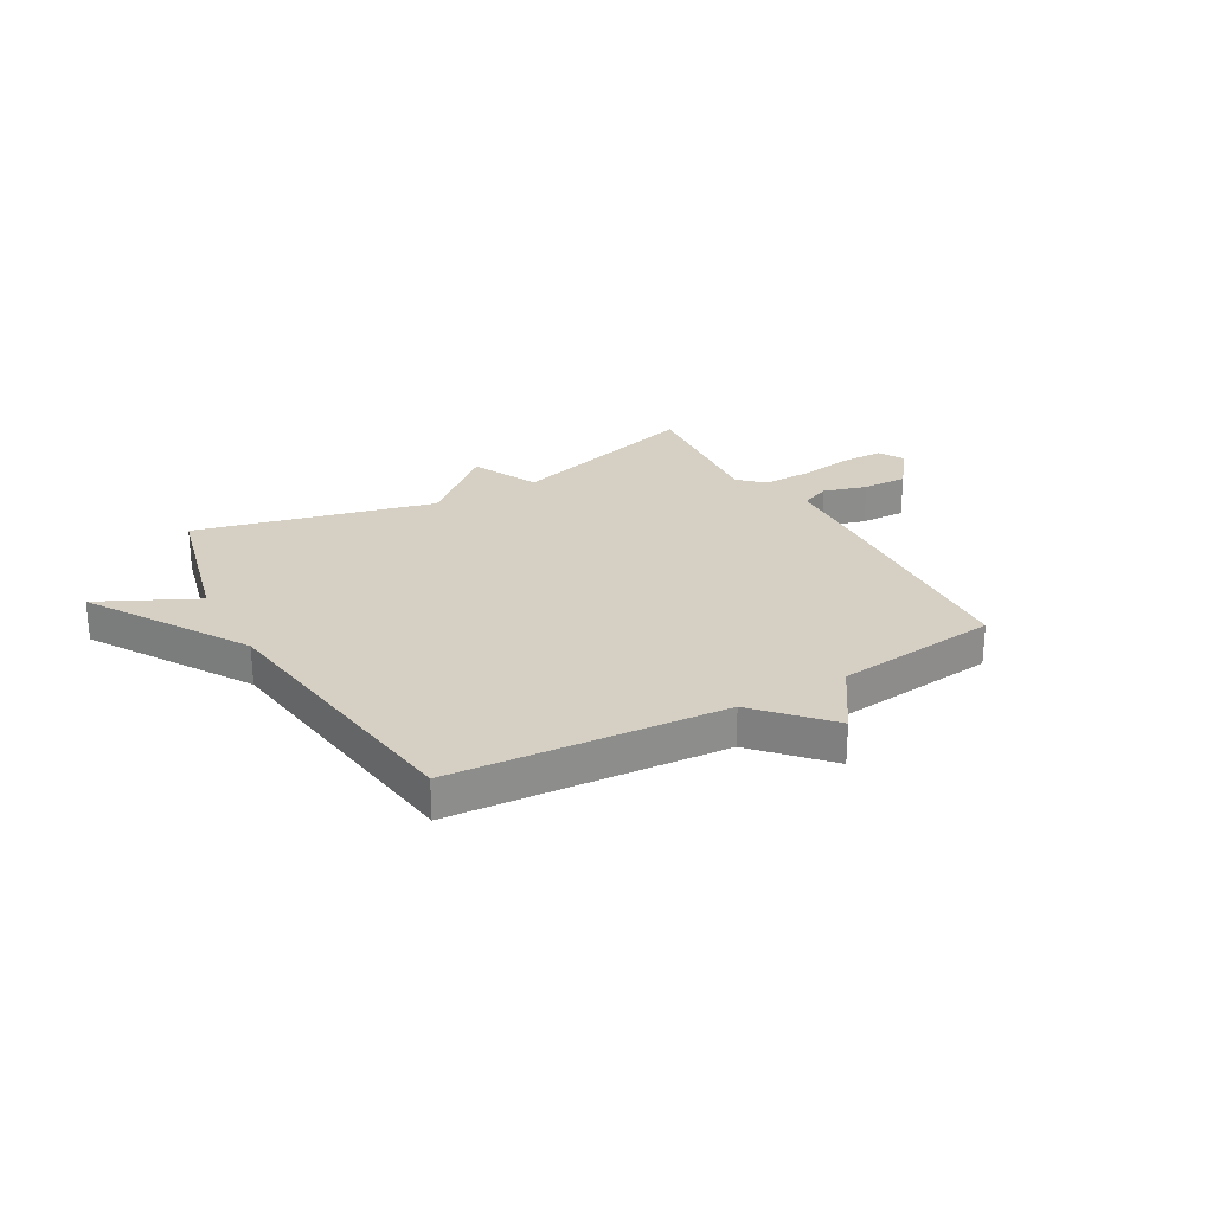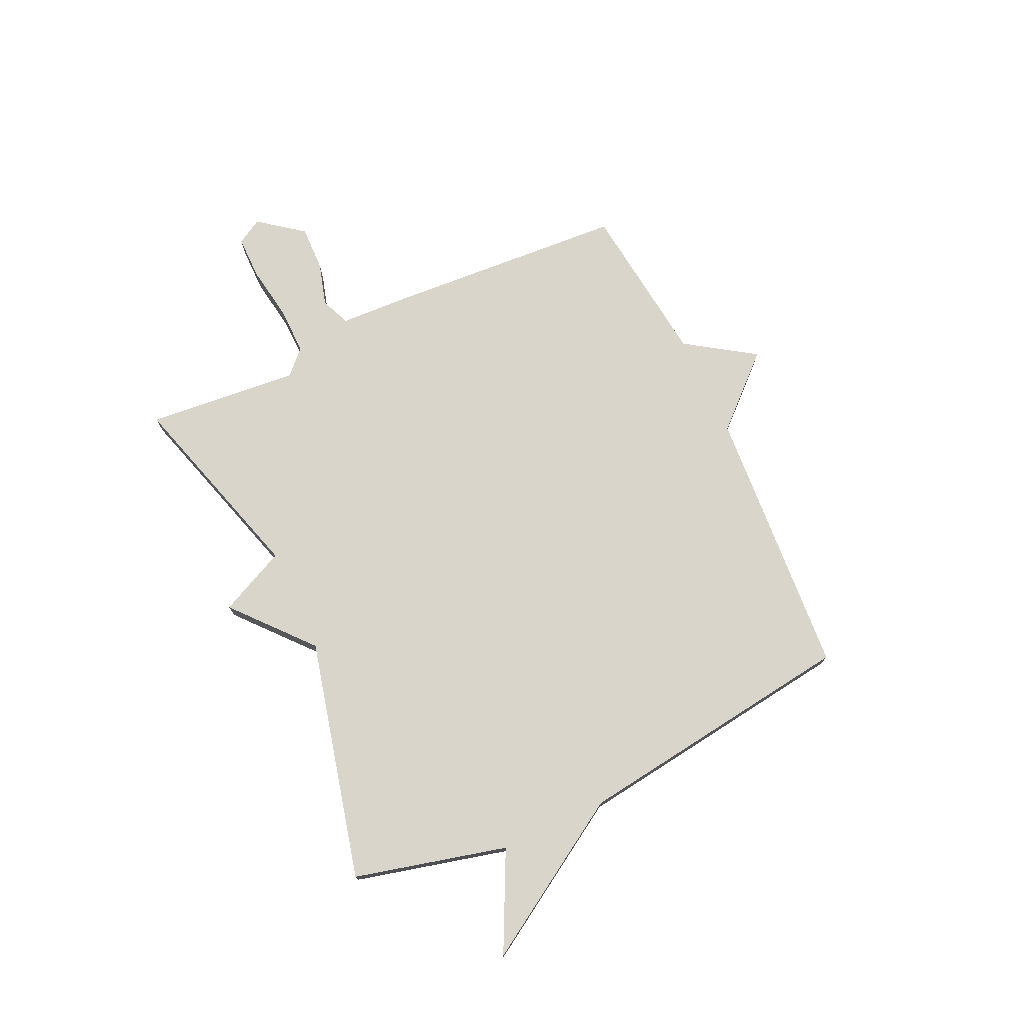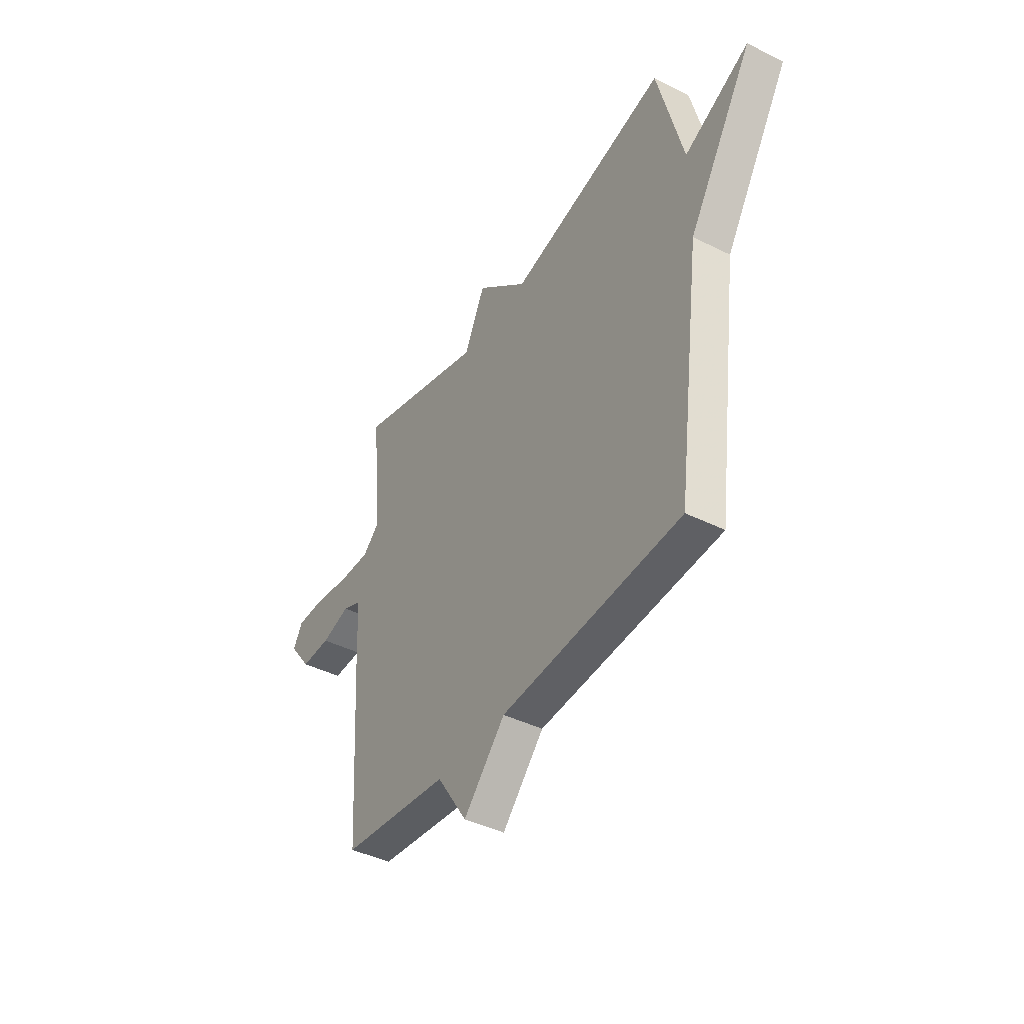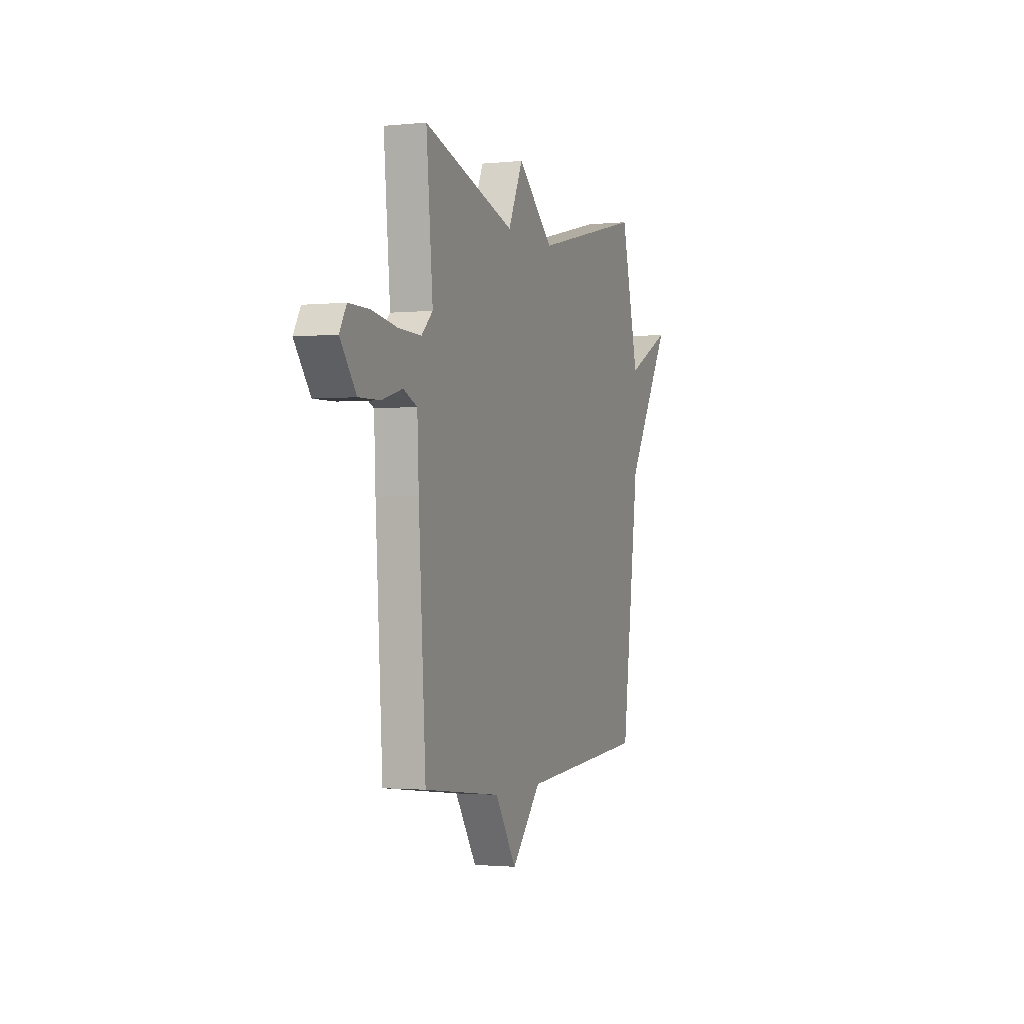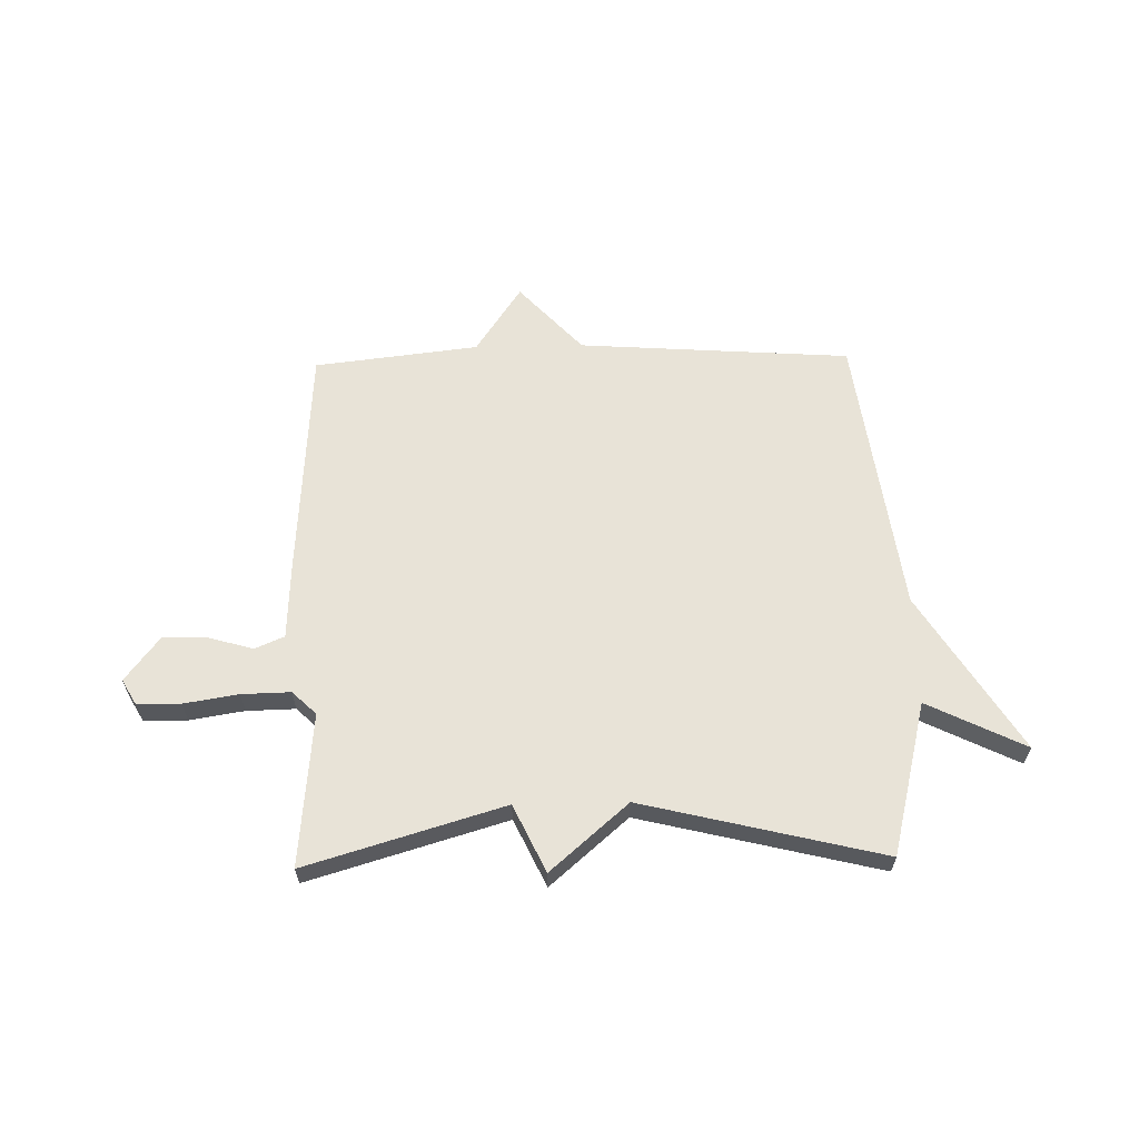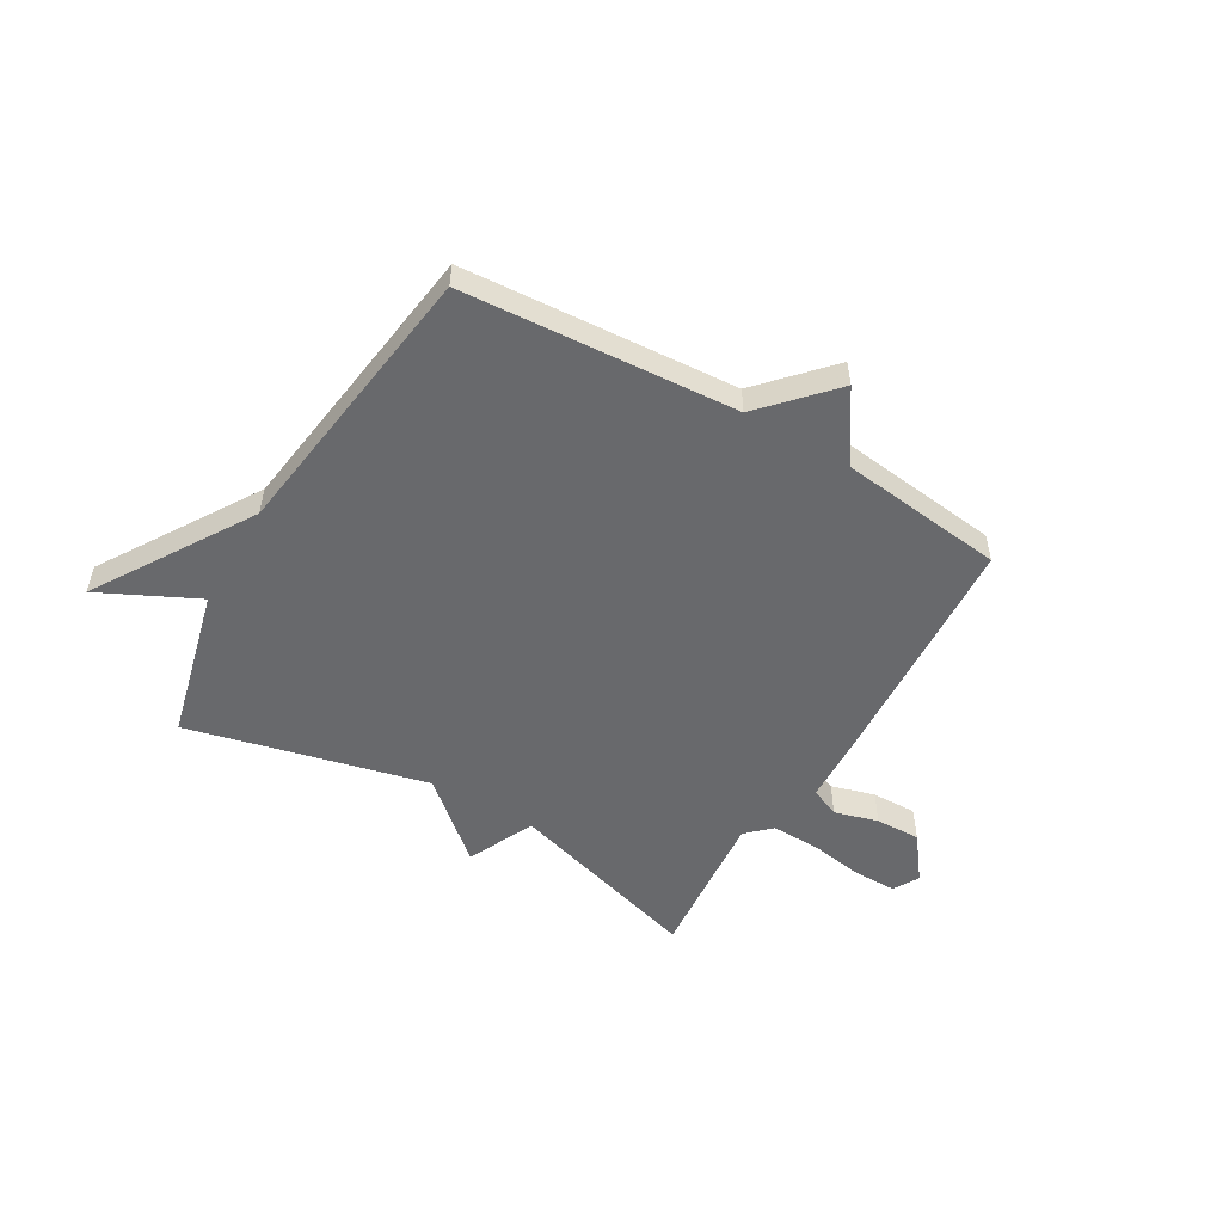
<metadata>
{"format":"obj","ext":"obj","renderer":"f3d","projection":"perspective","resolution":1024,"background":"white","views":[{"elev":26.0,"azim":150.5,"up":"+Y"},{"elev":74.6,"azim":65.1,"up":"+Y"},{"elev":-41.9,"azim":59.0,"up":"+Z"},{"elev":-1.7,"azim":-69.8,"up":"+Z"},{"elev":61.8,"azim":-1.2,"up":"+Y"},{"elev":-52.7,"azim":149.6,"up":"+Y"}]}
</metadata>
<code>
v 0.5 0.07 -0.5
v 0.001 0.07 -0.535
v -0.115 0.07 -0.661
v -0.199 0.07 -0.535
v -0.5 0.07 -0.5
v -0.528 0.07 -0.063
v -0.534 0.07 0.069
v -0.588 0.07 0.092
v -0.668 0.07 0.069
v -0.751 0.07 0.067
v -0.813 0.07 0.148
v -0.786 0.07 0.195
v -0.707 0.07 0.195
v -0.607 0.07 0.179
v -0.518 0.07 0.177
v -0.474 0.07 0.219
v -0.5 0.07 0.5
v -0.139 0.07 0.393
v -0.081 0.07 0.516
v 0.061 0.07 0.393
v 0.5 0.07 0.5
v 0.57 0.07 0.22
v 0.749 0.07 0.308
v 0.57 0.07 0.02
v 0.5 0 -0.5
v 0.001 0 -0.535
v -0.115 0 -0.661
v -0.199 0 -0.535
v -0.5 0 -0.5
v -0.528 0 -0.063
v -0.534 0 0.069
v -0.588 0 0.092
v -0.668 0 0.069
v -0.751 0 0.067
v -0.813 0 0.148
v -0.786 0 0.195
v -0.707 0 0.195
v -0.607 0 0.179
v -0.518 0 0.177
v -0.474 0 0.219
v -0.5 0 0.5
v -0.139 0 0.393
v -0.081 0 0.516
v 0.061 0 0.393
v 0.5 0 0.5
v 0.57 0 0.22
v 0.749 0 0.308
v 0.57 0 0.02
f 22 23 24
f 24 1 2
f 22 24 2
f 21 22 2
f 20 21 2
f 2 3 4
f 20 2 4
f 19 20 4
f 18 19 4
f 16 17 18 4
f 5 6 7
f 4 5 7
f 16 4 7
f 15 16 7
f 14 15 7 8
f 12 13 14
f 11 12 14
f 10 11 14
f 9 10 14
f 8 9 14
f 48 47 46
f 26 25 48
f 26 48 46
f 26 46 45
f 26 45 44
f 28 27 26
f 28 26 44
f 28 44 43
f 28 43 42
f 28 42 41 40
f 31 30 29
f 31 29 28
f 31 28 40
f 31 40 39
f 32 31 39 38
f 38 37 36
f 38 36 35
f 38 35 34
f 38 34 33
f 38 33 32
f 1 25 26 2
f 2 26 27 3
f 3 27 28 4
f 4 28 29 5
f 5 29 30 6
f 6 30 31 7
f 7 31 32 8
f 8 32 33 9
f 9 33 34 10
f 10 34 35 11
f 11 35 36 12
f 12 36 37 13
f 13 37 38 14
f 14 38 39 15
f 15 39 40 16
f 16 40 41 17
f 17 41 42 18
f 18 42 43 19
f 19 43 44 20
f 20 44 45 21
f 21 45 46 22
f 22 46 47 23
f 23 47 48 24
f 24 48 25 1

</code>
